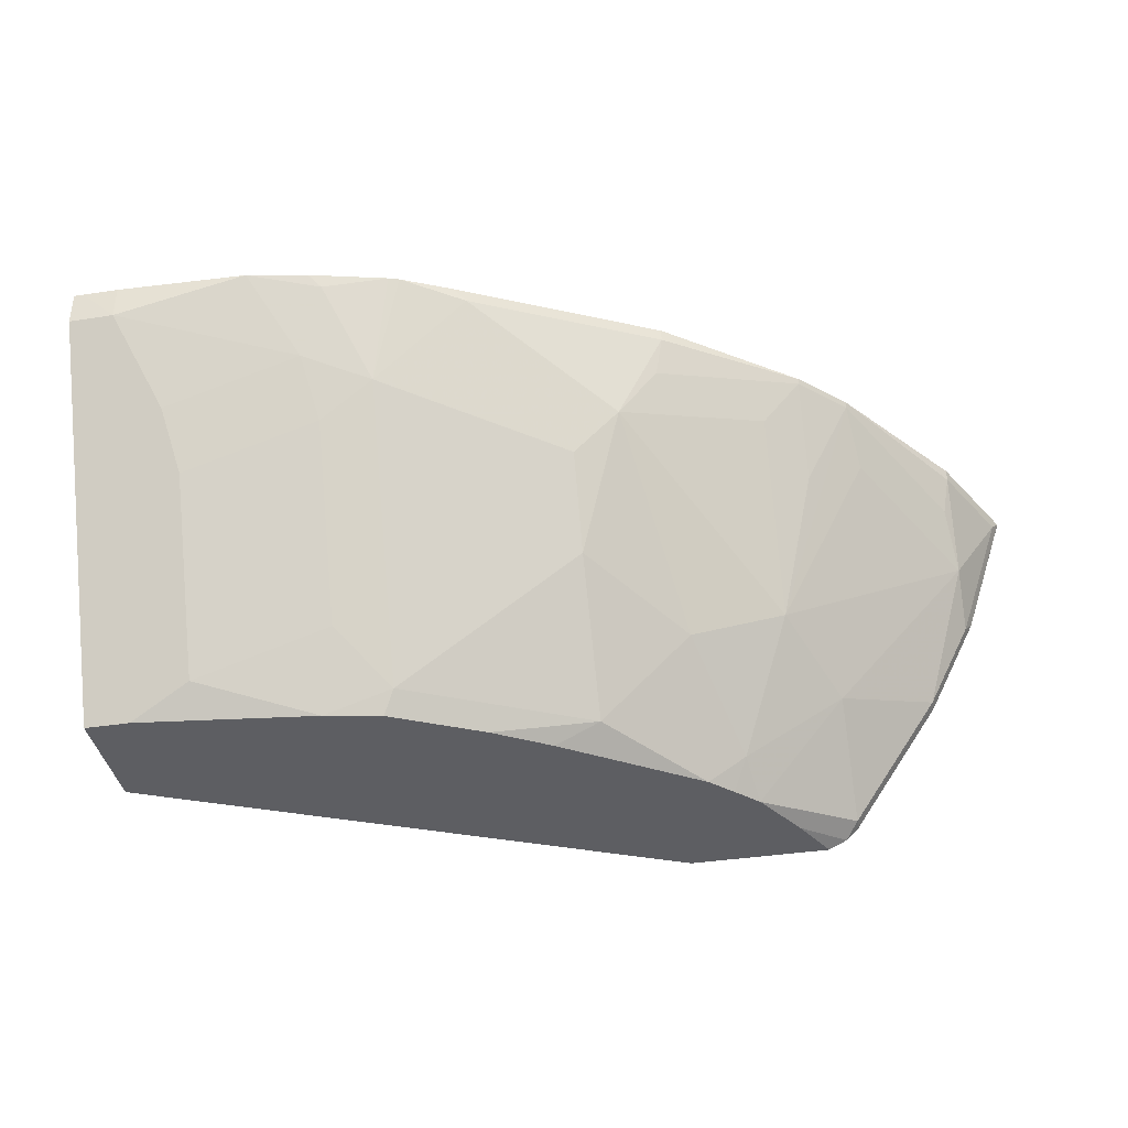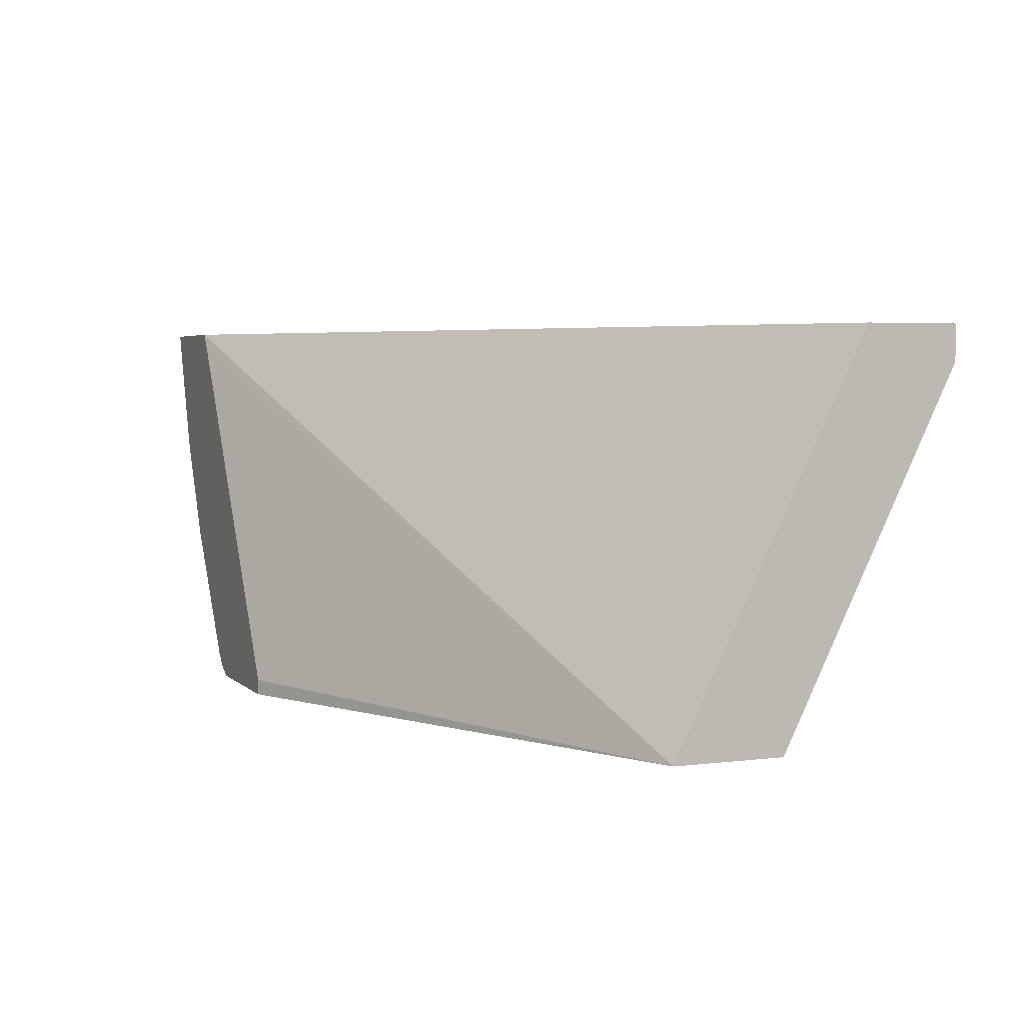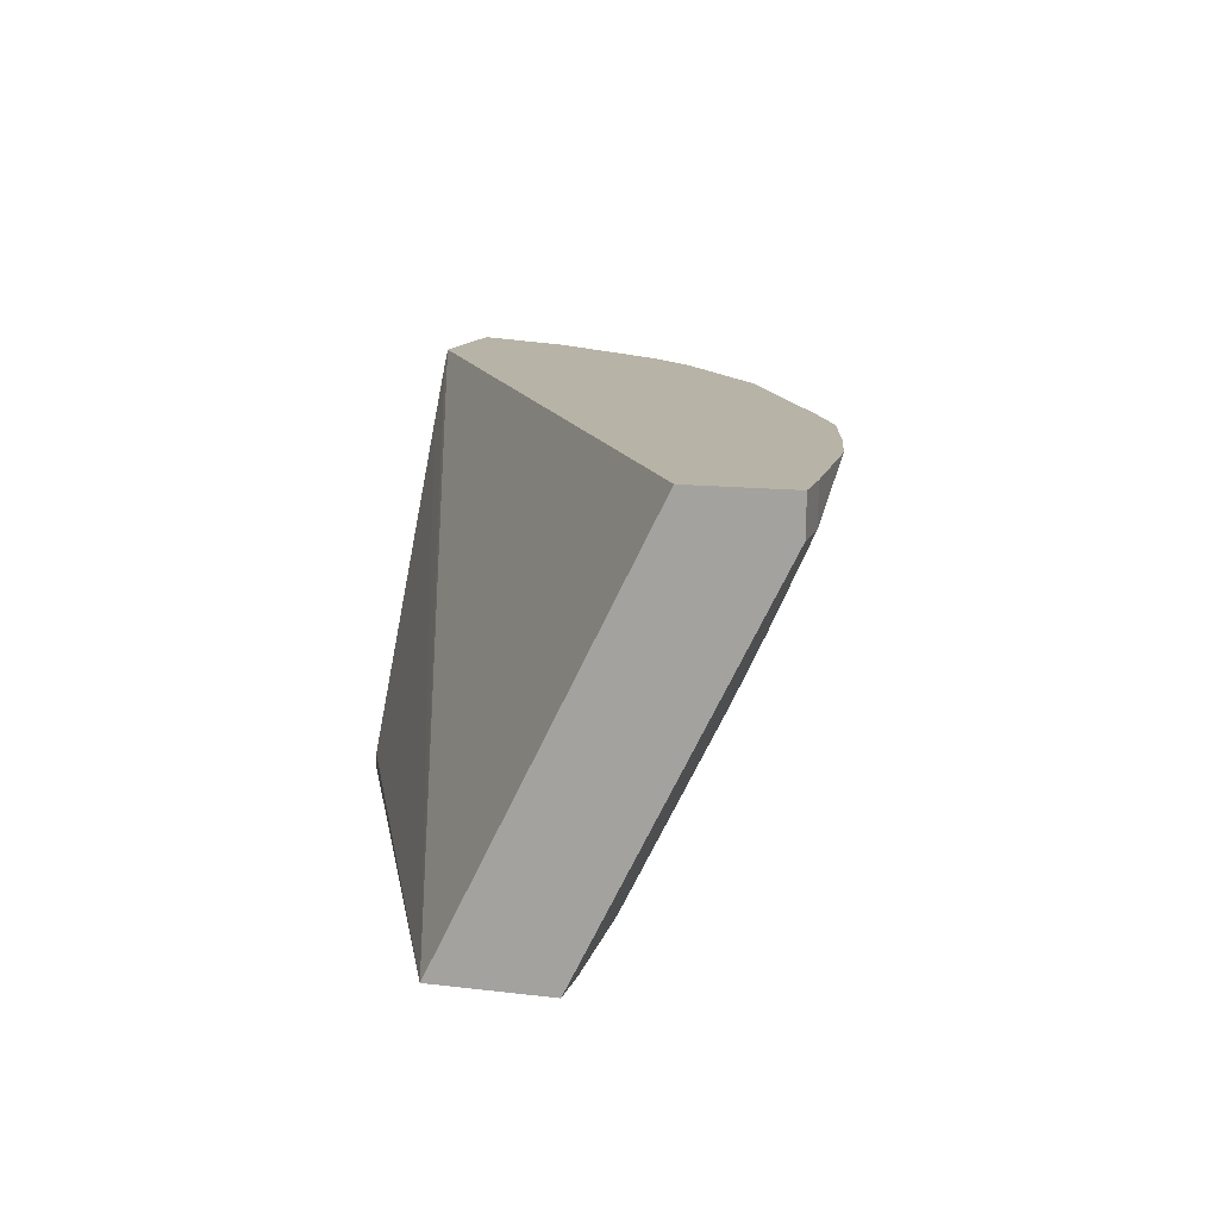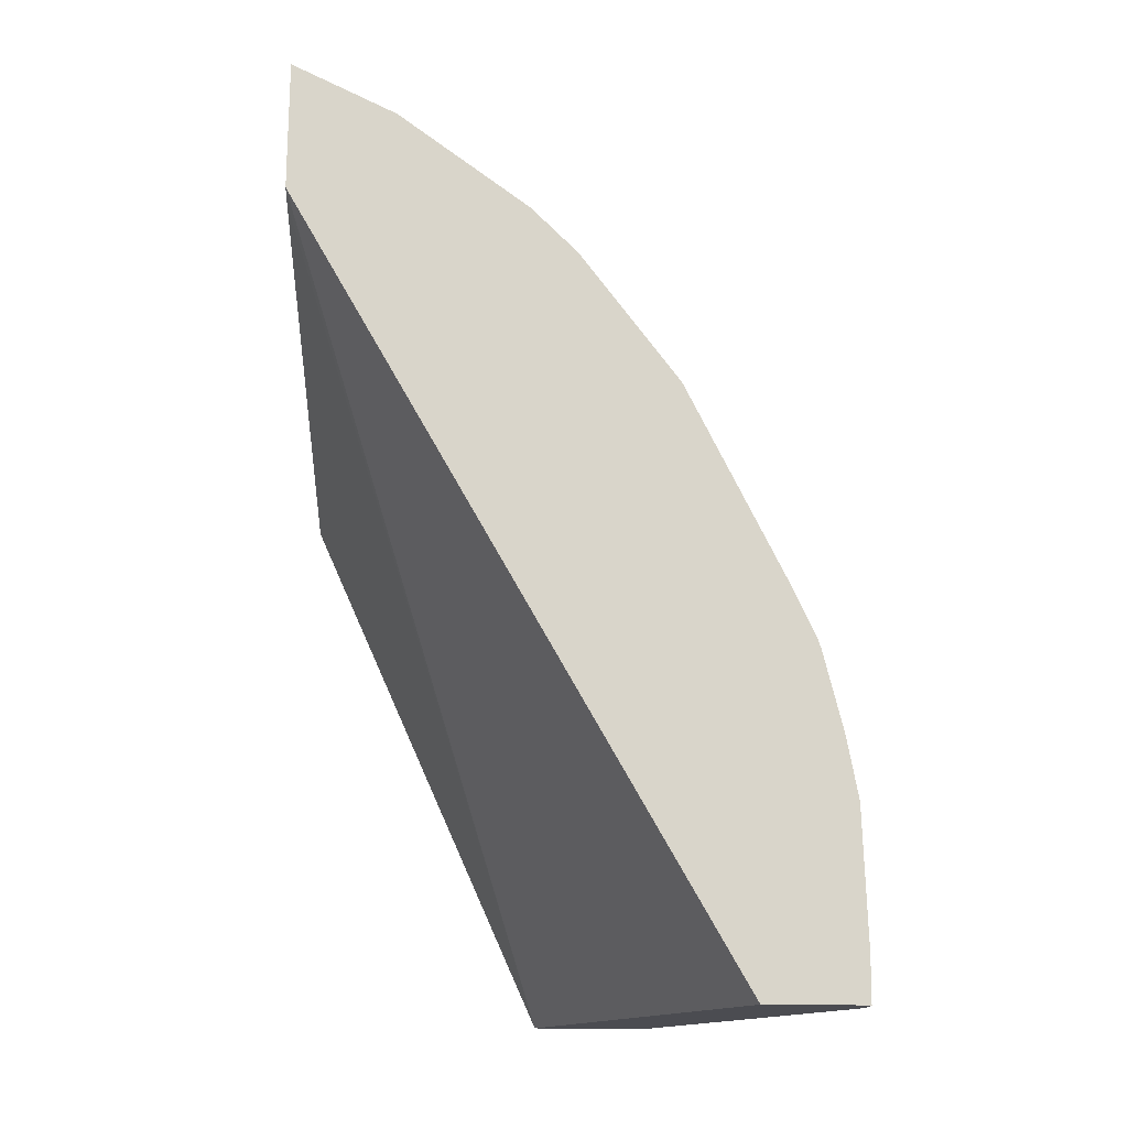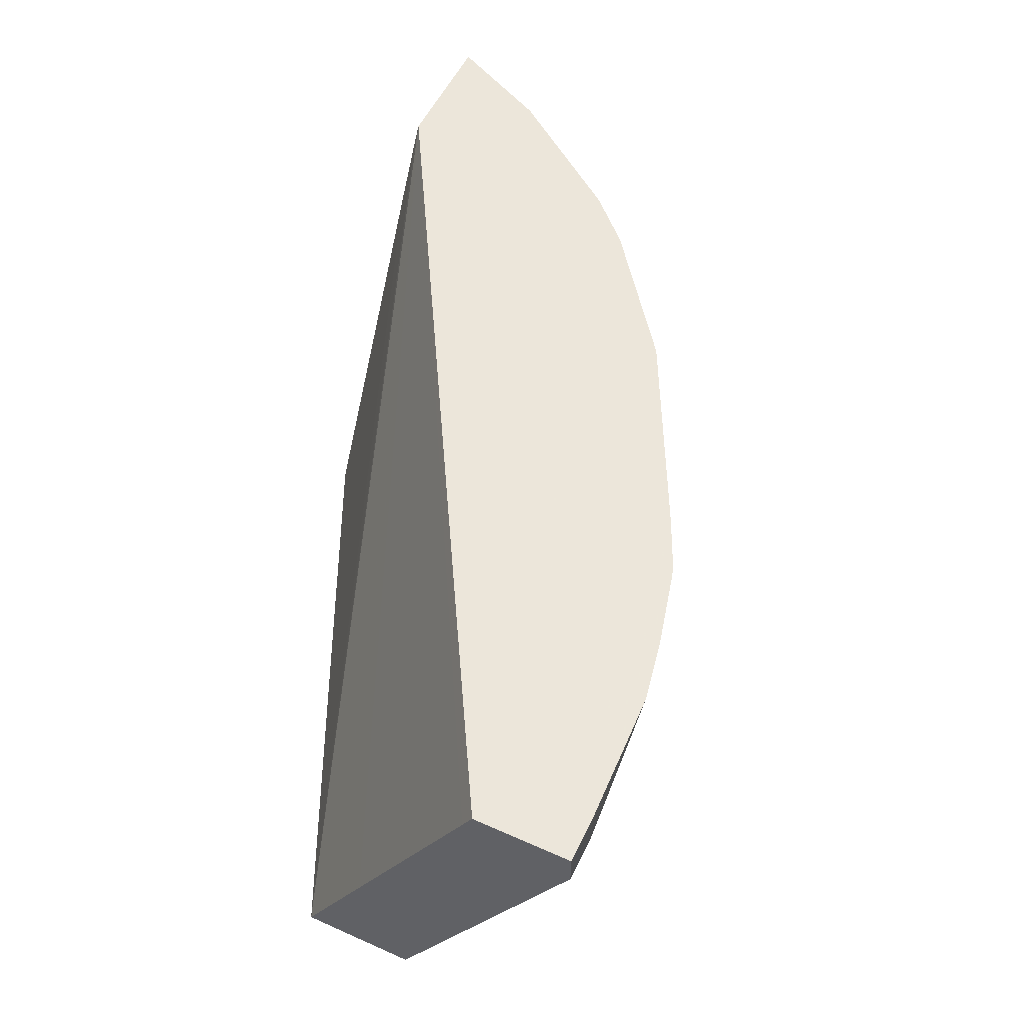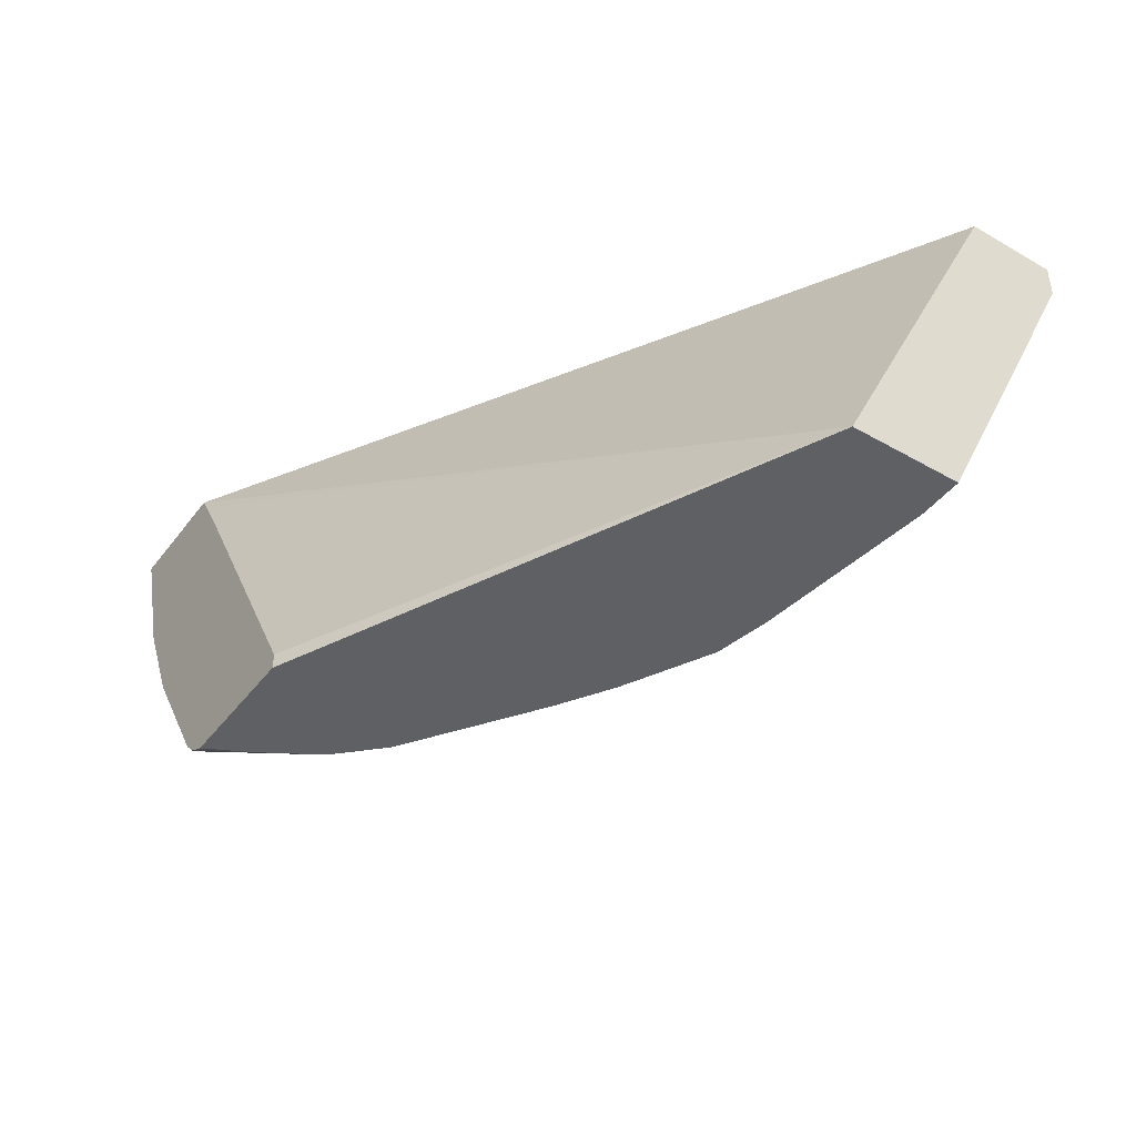
<metadata>
{"format":"obj","ext":"obj","renderer":"f3d","projection":"perspective","resolution":1024,"background":"white","views":[{"elev":-38.7,"azim":-169.1,"up":"+Y"},{"elev":4.0,"azim":67.6,"up":"+Y"},{"elev":12.8,"azim":105.6,"up":"+Y"},{"elev":74.7,"azim":90.4,"up":"+Y"},{"elev":54.2,"azim":115.3,"up":"+Y"},{"elev":-42.7,"azim":55.7,"up":"+Y"}]}
</metadata>
<code>
v -0.01956 -0.6638 -0.4295
v -0.01956 -0.6485 -0.4295
v -0.004284 -0.6485 -0.4295
v -8.148e-05 -0.6639 -0.4295
v -8.148e-05 -0.7029 -0.4099
v -0.03254 -0.7158 -0.4035
v -0.04556 -0.7289 -0.397
v -0.03907 -0.7028 -0.41
v -0.09765 -0.6833 -0.41
v -0.076 -0.6485 -0.4274
v -8.148e-05 -0.6485 -0.4295
v -8.148e-05 -0.8199 -0.3515
v -0.0196 -0.8199 -0.3515
v -0.04556 -0.7679 -0.3774
v -0.1041 -0.7093 -0.397
v -0.1269 -0.6931 -0.4002
v -0.1074 -0.654 -0.4197
v -0.1019 -0.6485 -0.4225
v -8.148e-05 -0.6485 -0.3883
v -8.148e-05 -0.8199 -0.3027
v -0.04556 -0.8069 -0.3579
v -0.09754 -0.8199 -0.3417
v -0.1041 -0.7484 -0.3774
v -0.1269 -0.8102 -0.3416
v -0.1269 -0.7321 -0.3807
v -0.1659 -0.654 -0.4002
v -0.1394 -0.6485 -0.4127
v -0.1349 -0.6485 -0.4142
v -0.1237 -0.6508 -0.4165
v -0.205 -0.7126 -0.3612
v -0.1085 -0.6485 -0.4208
v -8.148e-05 -0.6573 -0.3839
v -0.3277 -0.6485 -0.1992
v -0.2274 -0.8199 -0.1992
v -8.148e-05 -0.7874 -0.3189
v -0.3233 -0.6552 -0.1992
v -0.3083 -0.6793 -0.1992
v -0.2274 -0.8131 -0.1992
v -0.1041 -0.7874 -0.3579
v -0.1221 -0.8199 -0.3368
v -0.1611 -0.8199 -0.3173
v -0.205 -0.8102 -0.3026
v -0.205 -0.7516 -0.3416
v -0.177 -0.6485 -0.3947
v -0.1605 -0.6485 -0.403
v -0.2245 -0.6931 -0.3612
v -0.244 -0.654 -0.3612
v -0.1214 -0.6485 -0.4176
v -8.148e-05 -0.7484 -0.3384
v -0.3834 -0.6485 -0.1992
v -8.148e-05 -0.7612 -0.332
v -0.2888 -0.8199 -0.1992
v -0.1855 -0.8199 -0.3026
v -0.244 -0.8199 -0.2636
v -0.244 -0.7711 -0.3026
v -0.2385 -0.6485 -0.3639
v -0.2831 -0.7516 -0.2831
v -0.2831 -0.7126 -0.3026
v -0.2831 -0.6735 -0.3221
v -0.2408 -0.6703 -0.3579
v -0.2993 -0.6508 -0.3189
v -0.2998 -0.6485 -0.3193
v -0.244 -0.6485 -0.3612
v -0.3834 -0.6485 -0.1995
v -0.364 -0.7069 -0.1992
v -0.2968 -0.8159 -0.1992
v -0.2782 -0.8199 -0.2197
v -0.2538 -0.8199 -0.2539
v -0.2603 -0.8069 -0.2603
v -0.3026 -0.7711 -0.2441
v -0.3612 -0.6931 -0.2245
v -0.3026 -0.7126 -0.2831
v -0.3189 -0.6508 -0.2994
v -0.2993 -0.6898 -0.2994
v -0.3193 -0.6485 -0.2998
v -0.3752 -0.6485 -0.216
v -0.3612 -0.654 -0.2441
v -0.3807 -0.654 -0.205
v -0.3612 -0.7126 -0.205
v -0.3612 -0.7126 -0.1992
v -0.3026 -0.8102 -0.1992
v -0.3026 -0.8102 -0.205
v -0.2636 -0.8199 -0.2441
v -0.3026 -0.7907 -0.2245
v -0.3416 -0.7516 -0.205
v -0.3579 -0.6703 -0.2408
v -0.3221 -0.6735 -0.2831
v -0.3612 -0.6485 -0.2441
v -0.3554 -0.7241 -0.1992
v -0.3416 -0.7516 -0.1992
f 46 57 58
f 42 54 55
f 42 55 43
f 42 53 54
f 43 55 46
f 44 47 56
f 85 90 89
f 41 53 42
f 47 61 62
f 46 59 60
f 46 60 47
f 47 60 61
f 47 62 63
f 47 63 56
f 50 64 65
f 52 66 67
f 33 51 49
f 54 68 69
f 46 58 59
f 33 35 51
f 33 50 65
f 33 38 37
f 54 69 55
f 24 30 25
f 26 44 45
f 26 45 27
f 26 46 47
f 26 47 44
f 28 48 29
f 29 48 31
f 33 37 36
f 30 43 46
f 33 65 80
f 33 80 89
f 33 89 90
f 33 90 81
f 33 81 66
f 33 66 52
f 33 52 34
f 33 34 38
f 32 33 49
f 55 69 57
f 71 85 79
f 57 71 72
f 71 79 78
f 71 78 77
f 71 77 86
f 71 86 73
f 71 73 87
f 71 87 72
f 72 87 73
f 73 86 77
f 70 83 84
f 73 77 75
f 76 88 77
f 79 85 89
f 79 89 80
f 81 90 85
f 81 85 82
f 82 85 84
f 82 84 83
f 24 43 30
f 75 77 88
f 70 85 71
f 70 84 85
f 69 83 70
f 57 72 73
f 57 73 74
f 57 74 58
f 57 69 70
f 58 74 61
f 58 61 59
f 59 61 60
f 61 74 73
f 61 73 75
f 61 75 62
f 64 76 77
f 64 77 78
f 64 78 79
f 64 79 65
f 65 79 80
f 66 81 82
f 66 82 67
f 67 82 83
f 68 83 69
f 57 70 71
f 24 42 43
f 46 55 57
f 24 40 41
f 2 64 50
f 2 50 33
f 2 33 19
f 2 19 11
f 2 11 3
f 3 11 4
f 4 11 19
f 4 19 32
f 2 76 64
f 4 32 49
f 4 51 35
f 4 35 20
f 4 20 12
f 4 12 5
f 5 12 13
f 5 13 6
f 6 13 14
f 6 14 7
f 4 49 51
f 2 88 76
f 2 75 88
f 2 62 75
f 24 41 42
f 1 2 3
f 1 3 4
f 1 4 5
f 1 6 7
f 1 7 8
f 1 8 9
f 1 9 10
f 1 10 2
f 2 10 18
f 2 18 31
f 2 31 48
f 2 48 28
f 2 28 27
f 2 27 45
f 2 45 44
f 2 44 56
f 2 56 63
f 2 63 62
f 7 14 23
f 7 23 15
f 1 5 6
f 7 9 8
f 16 27 28
f 16 28 29
f 16 29 17
f 16 25 30
f 16 30 46
f 16 46 26
f 17 31 18
f 17 29 31
f 16 26 27
f 19 33 32
f 20 33 36
f 20 36 37
f 20 37 38
f 20 38 34
f 21 22 24
f 22 40 24
f 23 39 24
f 7 15 9
f 20 35 33
f 15 25 16
f 21 24 39
f 15 23 24
f 15 24 25
f 9 16 17
f 10 17 18
f 12 20 34
f 12 34 52
f 12 52 67
f 12 67 83
f 12 83 68
f 12 68 54
f 9 17 10
f 12 53 41
f 14 39 23
f 12 54 53
f 14 21 39
f 13 22 21
f 9 15 16
f 13 21 14
f 12 22 13
f 12 40 22
f 12 41 40

</code>
